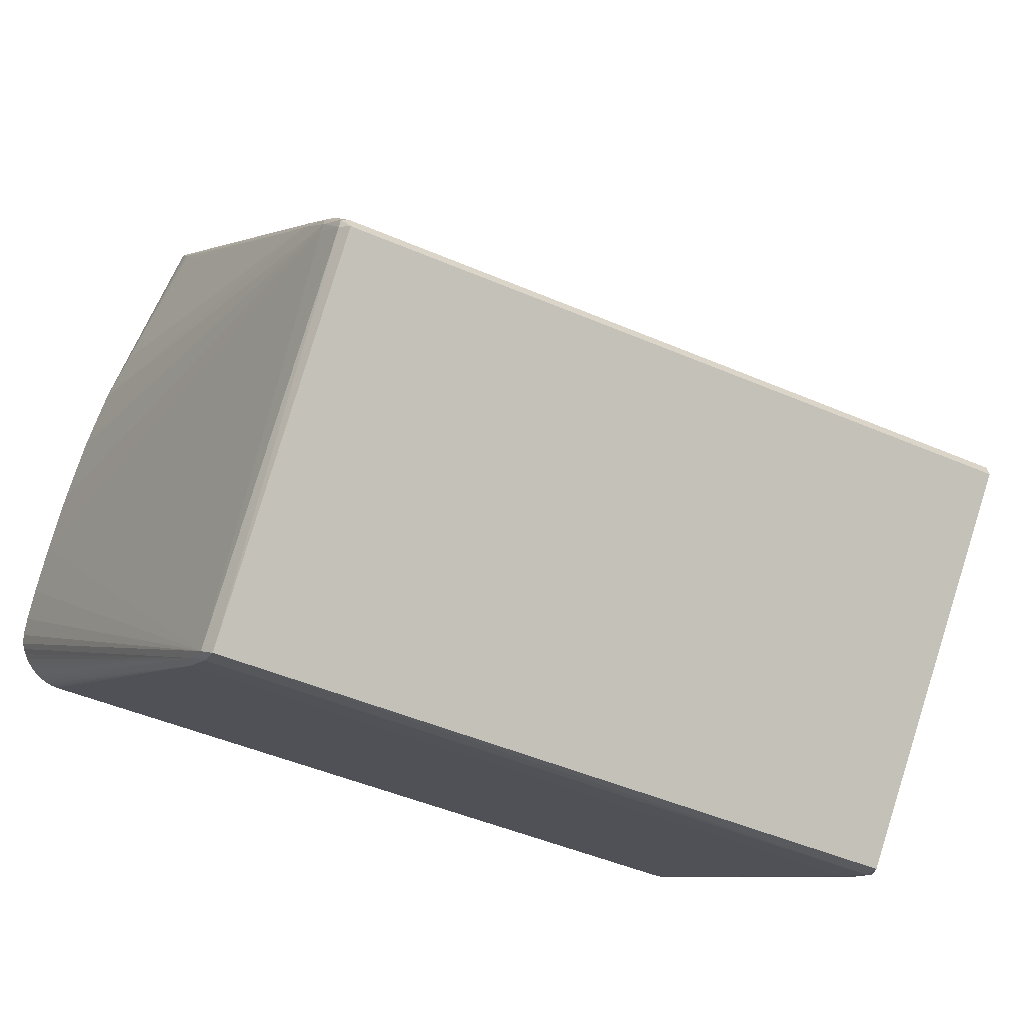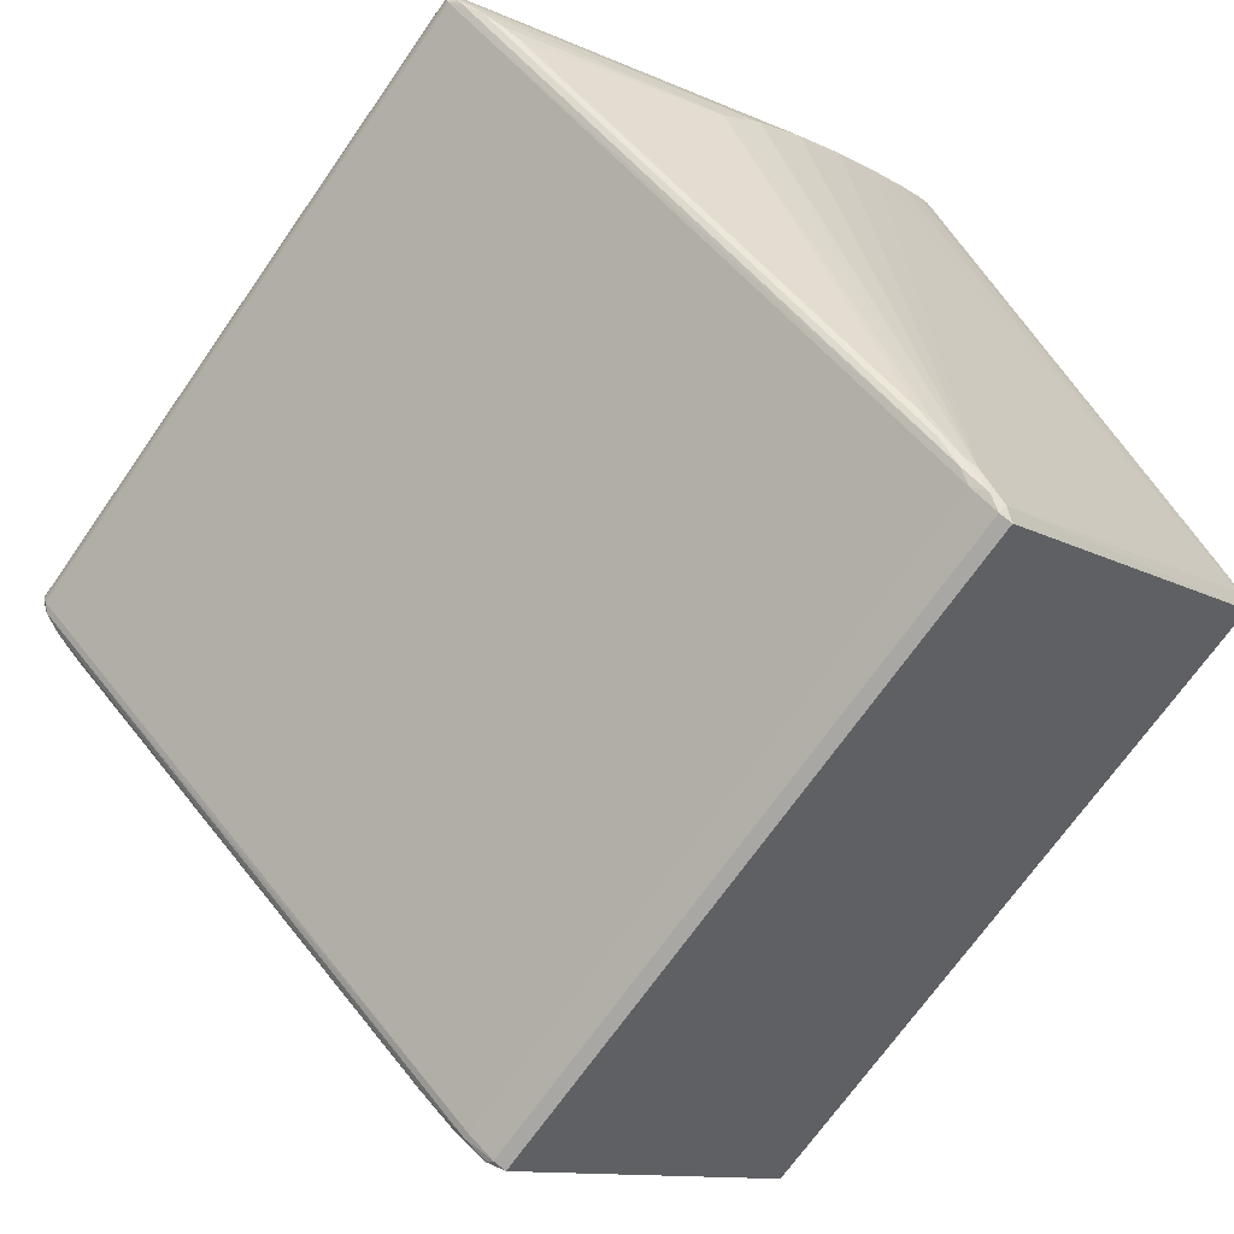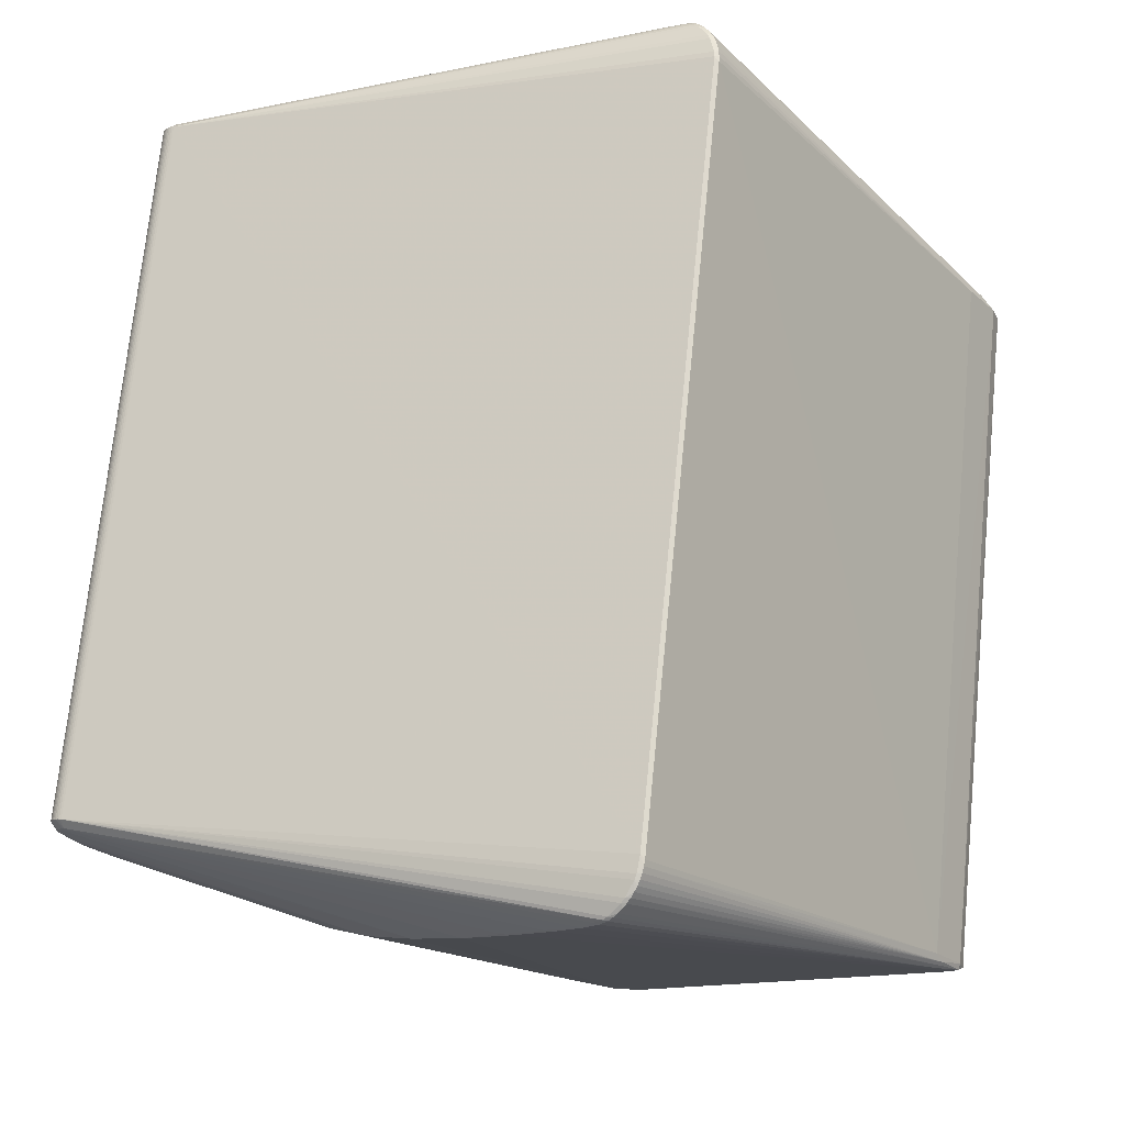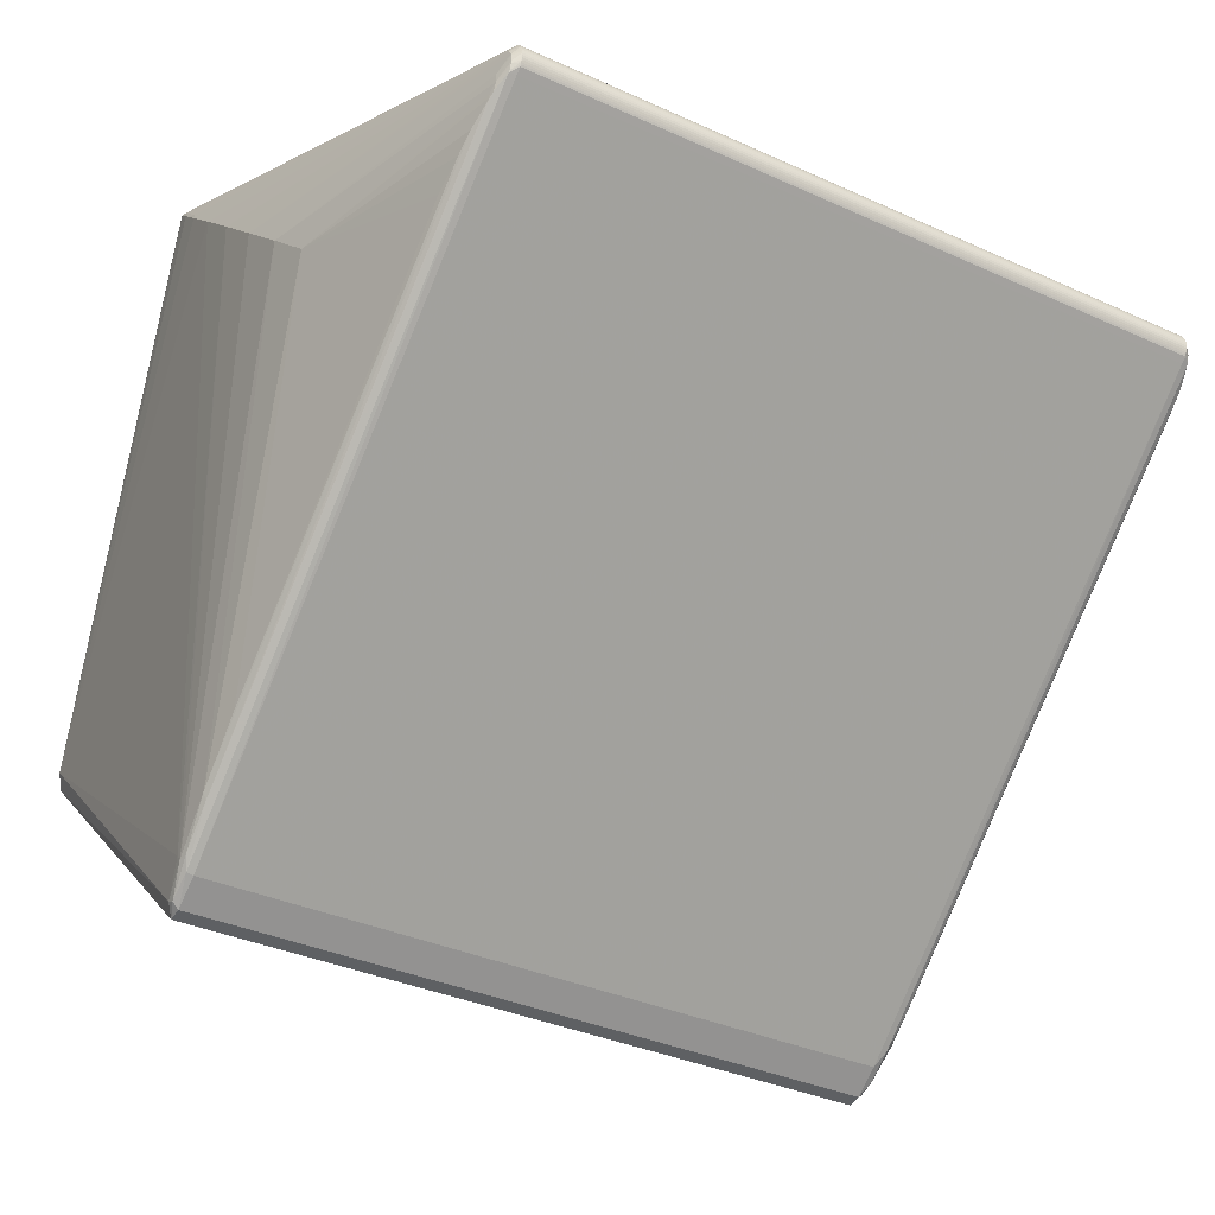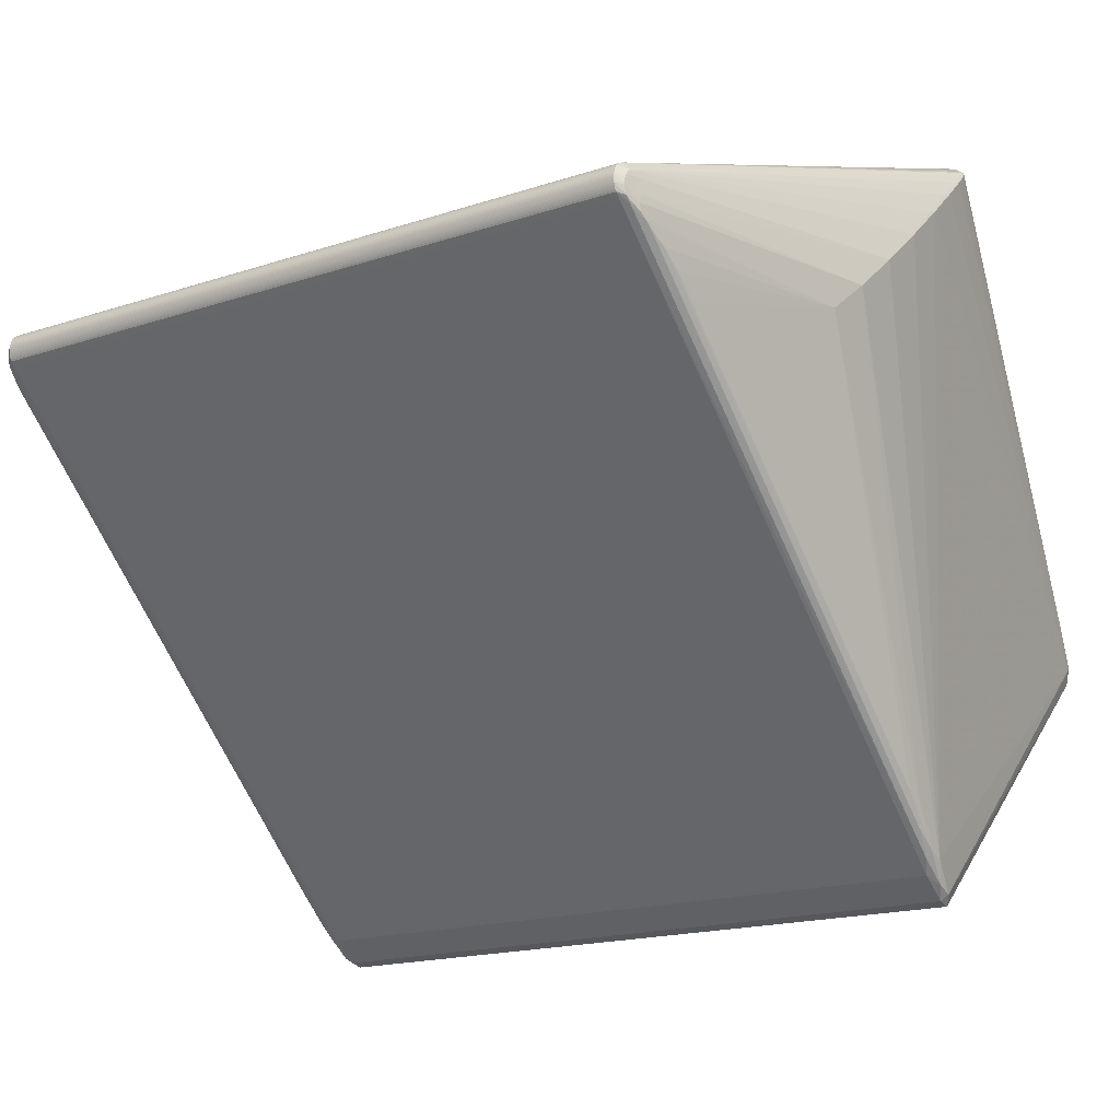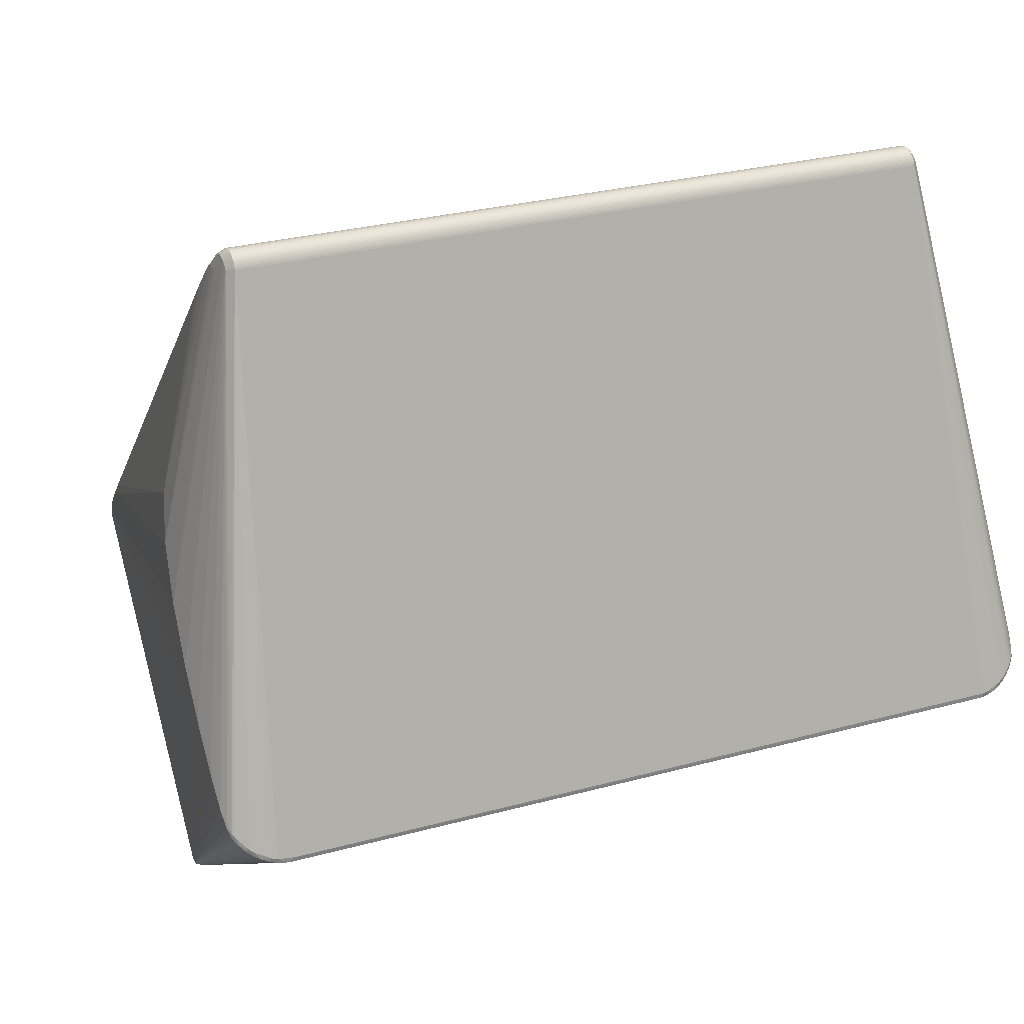
<metadata>
{"format":"obj","ext":"obj","renderer":"f3d","projection":"perspective","resolution":1024,"background":"white","views":[{"elev":-46.9,"azim":153.4,"up":"+Y"},{"elev":-69.6,"azim":-125.5,"up":"+Z"},{"elev":71.4,"azim":-84.9,"up":"+Z"},{"elev":-34.0,"azim":147.4,"up":"+Z"},{"elev":-16.6,"azim":-146.2,"up":"+Z"},{"elev":29.8,"azim":-22.5,"up":"+Y"}]}
</metadata>
<code>
v 0.4204 0.4006 0.07652
v 0.4204 0.4036 0.08504
v 0.4204 0.4027 0.09464
v 0.4139 -0.1611 -0.4591
v -0.4097 0.4108 0.07845
v -0.4096 0.4131 0.08752
v -0.4096 0.4112 0.09698
v -0.4158 -0.1208 -0.4309
v -0.4169 -0.5225 -0.1347
v 0.4417 -0.1881 0.3355
v 0.4288 -0.1894 0.3368
v 0.4654 -0.1795 0.3277
v 0.4541 -0.1847 0.3324
v 0.4835 -0.1646 0.3145
v 0.4754 -0.1727 0.3217
v 0.4935 -0.1096 0.2661
v 0.4895 -0.1522 0.3035
v 0.4866 0.0876 0.09296
v 0.4949 -0.01674 0.1845
v -0.4312 -0.1797 0.3371
v -0.4441 -0.1781 0.3358
v -0.4564 -0.1744 0.3328
v -0.4676 -0.169 0.3281
v -0.4774 -0.1619 0.322
v -0.4853 -0.1536 0.3148
v -0.491 -0.1411 0.3039
v -0.4941 -0.09851 0.2665
v -0.4935 -0.005594 0.1849
v -0.4829 0.09853 0.09331
v 0.4071 0.4169 0.1275
v 0.4072 0.4212 0.1245
v 0.4072 0.4248 0.1205
v 0.4072 0.4273 0.1159
v 0.4072 0.4286 0.1108
v 0.4072 0.4288 0.1055
v 0.4072 0.4277 0.1004
v 0.4072 0.4259 0.09594
v 0.4071 0.4188 0.08837
v 0.4003 -0.1703 -0.4756
v 0.3997 -0.2155 -0.5026
v 0.4155 -0.1776 -0.4555
v -0.3959 0.4303 0.1248
v -0.396 0.4259 0.1277
v -0.3959 0.4363 0.1162
v -0.3959 0.4338 0.1208
v -0.3959 0.4378 0.1058
v -0.3959 0.4377 0.1111
v -0.3959 0.4349 0.09623
v -0.3959 0.4368 0.1007
v -0.396 0.4279 0.08866
v -0.4117 0.3928 0.06239
v -0.4028 -0.1613 -0.4753
v -0.4033 -0.2065 -0.5023
v -0.4182 -0.1634 -0.4594
v 0.4274 0.3141 0.0113
v -0.4187 0.3237 0.01181
v 0.3964 -0.5193 -0.1136
v -0.4067 -0.5156 -0.1186
v 0.3957 -0.5621 -0.1864
v -0.4069 -0.5537 -0.1856
v 0.4342 -0.184 0.3367
v 0.4584 -0.1779 0.3311
v 0.478 -0.1649 0.3195
v 0.4902 -0.1358 0.2938
v -0.4261 -0.1746 0.3373
v -0.4451 -0.1728 0.3359
v -0.4511 -0.1712 0.3345
v -0.4679 -0.1635 0.328
v -0.4728 -0.1603 0.3251
v -0.4849 -0.1483 0.3148
v -0.4878 -0.1438 0.3109
v -0.493 -0.08771 0.2616
v -0.4933 -0.04516 0.2243
v 0.4148 0.4082 0.1224
v 0.4148 0.4147 0.1183
v 0.4149 0.4165 0.1165
v 0.4149 0.4204 0.1098
v 0.4149 0.4212 0.1073
v 0.4149 0.4217 0.0996
v 0.4149 0.4212 0.09709
v 0.4149 0.4187 0.09035
v 0.4217 0.3952 0.07691
v 0.4149 0.4176 0.08865
v 0.4217 0.3919 0.06929
v 0.408 -0.1708 -0.4738
v 0.4077 -0.1975 -0.4929
v 0.4151 -0.1726 -0.4624
v -0.4038 0.4211 0.1208
v -0.4037 0.4282 0.1133
v -0.4037 0.431 0.1035
v -0.4037 0.4292 0.09349
v -0.4111 0.4037 0.07414
v -0.415 0.3772 0.0527
v -0.4205 -0.09707 -0.3995
v -0.4133 -0.5242 -0.1323
v -0.4135 -0.5465 -0.1678
v 0.4404 -0.1832 0.336
v 0.4638 -0.1752 0.3287
v 0.4818 -0.1609 0.3159
v 0.492 -0.1121 0.273
v 0.4217 0.3936 0.07225
v 0.4157 -0.122 -0.4218
v -0.4038 0.4232 0.1192
v -0.4037 0.4293 0.111
v -0.4037 0.431 0.1009
v -0.4037 0.4283 0.09141
v -0.4111 0.405 0.07905
v -0.4111 0.4021 0.07079
v -0.4104 -0.1472 -0.4605
v -0.4175 -0.146 -0.4516
v 0.4249 0.3673 0.05164
v 0.4192 -0.121 -0.4129
v -0.4196 -0.5191 -0.1367
v 0.4352 -0.189 0.3363
v 0.4599 -0.1824 0.3302
v 0.448 -0.1865 0.3343
v 0.4796 -0.1689 0.3181
v 0.4706 -0.1762 0.3249
v 0.4917 -0.1367 0.2898
v 0.4867 -0.16 0.3105
v 0.4874 -0.1482 0.305
v 0.4846 -0.1553 0.3113
v 0.4925 0.03689 0.1373
v 0.4948 -0.06745 0.2292
v 0.4761 0.129 0.05684
v -0.4376 -0.1791 0.3368
v -0.4504 -0.1765 0.3344
v -0.4621 -0.1718 0.3307
v -0.4727 -0.1657 0.3251
v -0.4816 -0.1579 0.3186
v -0.4885 -0.1491 0.3107
v -0.4929 -0.1255 0.2903
v -0.4896 -0.1343 0.3029
v -0.4946 -0.05644 0.2294
v -0.4899 0.04811 0.1378
v -0.4715 0.1396 0.05701
v 0.4068 0.4145 0.1285
v 0.4074 0.4191 0.1261
v 0.4069 0.4231 0.1226
v 0.4074 0.4261 0.1183
v 0.407 0.4281 0.1134
v 0.4075 0.4289 0.1082
v 0.407 0.4284 0.1029
v 0.4075 0.4269 0.09807
v 0.4069 0.4248 0.09412
v 0.3997 -0.2005 -0.4988
v 0.4081 -0.2063 -0.4898
v -0.3957 0.4282 0.1264
v -0.3963 0.4235 0.1288
v -0.3956 0.4352 0.1186
v -0.3962 0.4322 0.1229
v -0.3956 0.4379 0.1085
v -0.3961 0.4372 0.1137
v -0.3956 0.4359 0.09836
v -0.3961 0.4374 0.1032
v -0.3962 0.4338 0.09441
v -0.4043 0.4189 0.08206
v -0.4043 0.4239 0.08701
v -0.4034 -0.1914 -0.4985
v -0.4115 -0.1946 -0.4916
v -0.4112 -0.177 -0.4844
v 0.4259 0.3469 0.03475
v 0.4211 -0.06162 -0.3533
v -0.4164 0.3567 0.03549
v -0.4218 -0.1126 -0.4064
v 0.4045 -0.5358 -0.1427
v 0.3963 -0.5536 -0.1638
v 0.4039 -0.5507 -0.1716
v -0.4064 -0.5477 -0.1659
v -0.4148 -0.5404 -0.1723
f 60 40 59
f 40 60 53
f 58 57 11
f 40 53 146
f 123 18 3
f 19 87 123
f 123 87 18
f 19 124 41
f 41 87 19
f 65 149 66
f 61 65 11
f 168 41 124
f 75 124 19
f 169 60 59
f 85 146 39
f 160 53 60
f 159 146 53
f 53 160 159
f 134 72 73
f 135 29 54
f 54 29 165
f 136 165 29
f 149 88 71
f 43 88 149
f 114 61 11
f 11 57 114
f 57 10 114
f 17 168 119
f 87 41 147
f 41 168 147
f 59 40 147
f 147 168 59
f 124 75 100
f 60 169 96
f 67 127 66
f 66 149 67
f 126 65 66
f 39 146 52
f 146 159 52
f 125 162 111
f 111 101 125
f 2 18 125
f 3 18 2
f 112 163 125
f 125 18 112
f 18 87 112
f 162 163 112
f 55 162 125
f 125 163 55
f 55 163 162
f 104 44 153
f 134 73 28
f 28 54 134
f 28 135 54
f 164 136 93
f 132 88 72
f 151 45 89
f 89 44 104
f 89 45 44
f 88 43 42
f 115 62 13
f 13 166 115
f 97 114 10
f 61 114 97
f 98 62 115
f 64 17 119
f 119 100 64
f 64 100 75
f 59 168 167
f 168 166 167
f 167 169 59
f 167 166 57
f 57 58 167
f 58 169 167
f 146 85 86
f 40 146 86
f 86 147 40
f 87 147 86
f 124 100 16
f 16 100 119
f 16 168 124
f 119 168 16
f 77 123 3
f 145 37 83
f 38 145 83
f 39 38 83
f 83 85 39
f 168 17 120
f 120 99 14
f 122 99 120
f 14 166 120
f 120 166 168
f 17 64 121
f 121 120 17
f 122 120 121
f 170 160 60
f 60 96 170
f 54 160 170
f 134 54 170
f 95 169 58
f 95 96 169
f 58 126 95
f 66 127 21
f 21 126 66
f 127 95 21
f 21 95 126
f 65 126 20
f 11 65 20
f 20 126 58
f 20 58 11
f 101 111 84
f 125 101 82
f 82 2 125
f 101 2 82
f 4 112 87
f 87 86 4
f 4 86 85
f 136 164 56
f 54 165 110
f 93 136 108
f 104 153 90
f 90 153 47
f 48 156 106
f 144 37 48
f 48 37 145
f 145 156 48
f 50 38 39
f 39 52 50
f 50 145 38
f 50 156 145
f 133 71 88
f 88 132 133
f 27 72 134
f 27 132 72
f 134 170 27
f 27 170 132
f 44 45 150
f 151 89 103
f 88 42 103
f 103 42 151
f 103 28 73
f 135 28 103
f 103 89 135
f 72 88 103
f 103 73 72
f 148 42 43
f 116 97 10
f 116 10 57
f 116 13 62
f 62 97 116
f 57 166 116
f 166 13 116
f 115 166 12
f 12 98 115
f 63 15 117
f 14 99 117
f 117 99 63
f 117 166 14
f 117 15 166
f 78 77 3
f 3 2 78
f 78 2 79
f 79 142 78
f 123 77 76
f 19 123 76
f 76 75 19
f 76 77 140
f 79 2 80
f 81 37 144
f 81 83 37
f 144 80 81
f 137 43 149
f 137 98 63
f 62 98 137
f 149 65 137
f 65 61 137
f 61 97 137
f 137 97 62
f 74 64 75
f 74 121 64
f 132 170 113
f 113 170 96
f 22 95 127
f 127 67 22
f 96 95 9
f 9 113 96
f 9 95 23
f 112 4 102
f 102 111 162
f 162 112 102
f 102 84 111
f 102 4 85
f 94 110 165
f 8 110 94
f 165 136 94
f 94 56 164
f 94 164 93
f 93 8 94
f 136 56 94
f 109 110 8
f 109 157 156
f 8 108 109
f 108 157 109
f 109 50 52
f 156 50 109
f 51 8 93
f 93 108 51
f 51 108 8
f 105 155 91
f 106 5 91
f 91 155 49
f 49 48 91
f 91 48 106
f 6 90 105
f 105 91 6
f 6 91 5
f 46 155 105
f 105 90 46
f 46 90 47
f 49 144 154
f 154 48 49
f 144 48 154
f 106 156 158
f 156 157 158
f 158 5 106
f 158 157 108
f 108 5 158
f 68 67 149
f 149 69 68
f 70 71 131
f 149 71 70
f 70 69 149
f 26 133 132
f 26 113 131
f 132 113 26
f 131 71 26
f 71 133 26
f 166 15 118
f 118 12 166
f 98 12 118
f 63 98 118
f 118 15 63
f 35 142 79
f 79 80 35
f 155 46 35
f 1 80 2
f 1 81 80
f 1 2 101
f 101 84 1
f 83 81 1
f 85 83 1
f 1 102 85
f 84 102 1
f 34 142 47
f 34 78 142
f 33 141 153
f 33 153 44
f 44 150 33
f 33 150 140
f 33 34 141
f 78 34 33
f 140 77 33
f 77 78 33
f 122 121 30
f 30 99 122
f 63 99 30
f 30 137 63
f 43 137 30
f 129 9 23
f 24 9 129
f 129 69 24
f 23 68 129
f 129 68 69
f 110 109 161
f 161 160 54
f 54 110 161
f 161 159 160
f 161 52 159
f 161 109 52
f 7 6 29
f 29 135 7
f 104 90 7
f 90 6 7
f 7 89 104
f 135 89 7
f 107 136 29
f 29 6 107
f 107 6 5
f 47 142 152
f 152 46 47
f 142 35 152
f 152 35 46
f 128 22 67
f 67 68 128
f 128 68 23
f 23 95 128
f 95 22 128
f 24 69 130
f 69 70 130
f 130 9 24
f 113 9 130
f 36 80 144
f 36 35 80
f 36 144 49
f 49 155 36
f 121 74 138
f 138 30 121
f 138 74 75
f 92 107 5
f 92 5 108
f 136 107 92
f 92 108 136
f 25 70 131
f 25 130 70
f 131 113 25
f 113 130 25
f 155 35 143
f 143 36 155
f 35 36 143
f 75 76 31
f 31 138 75
f 148 138 31
f 42 148 31
f 32 76 140
f 32 31 76
f 140 150 32
f 32 150 45
f 32 45 151
f 139 32 151
f 31 32 139
f 153 141 34
f 47 153 34
f 43 30 138
f 138 148 43
f 42 31 139
f 151 42 139

</code>
